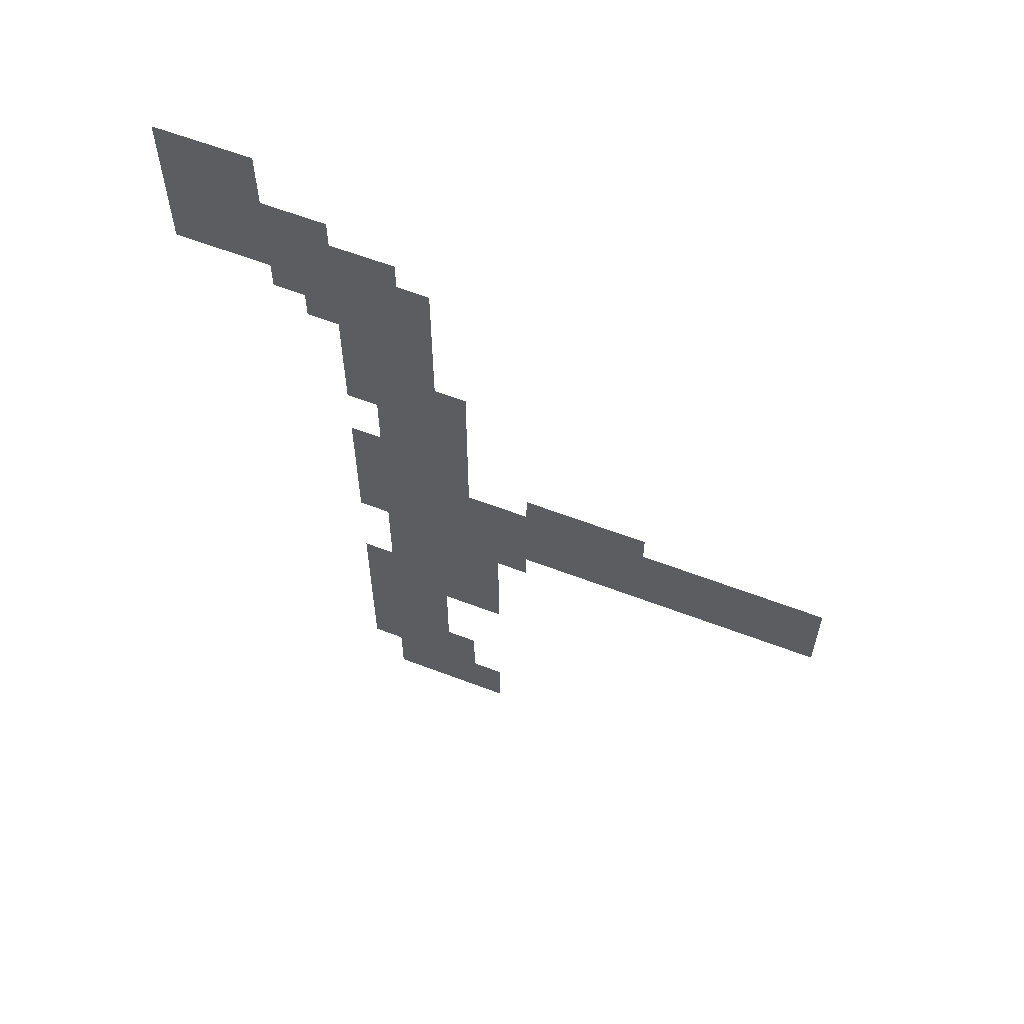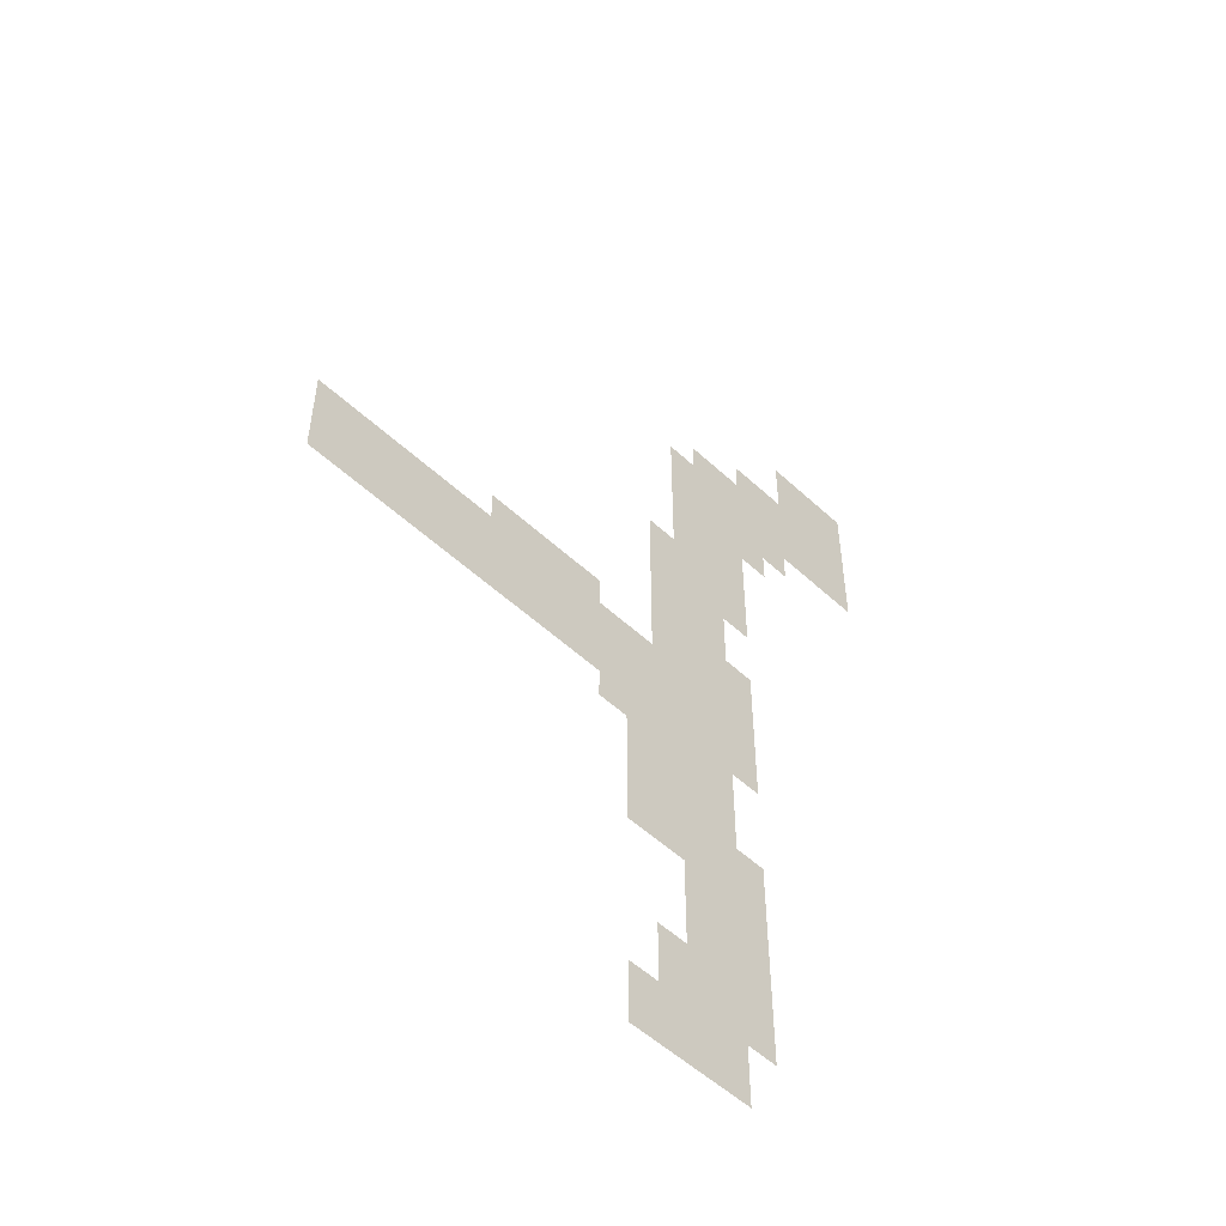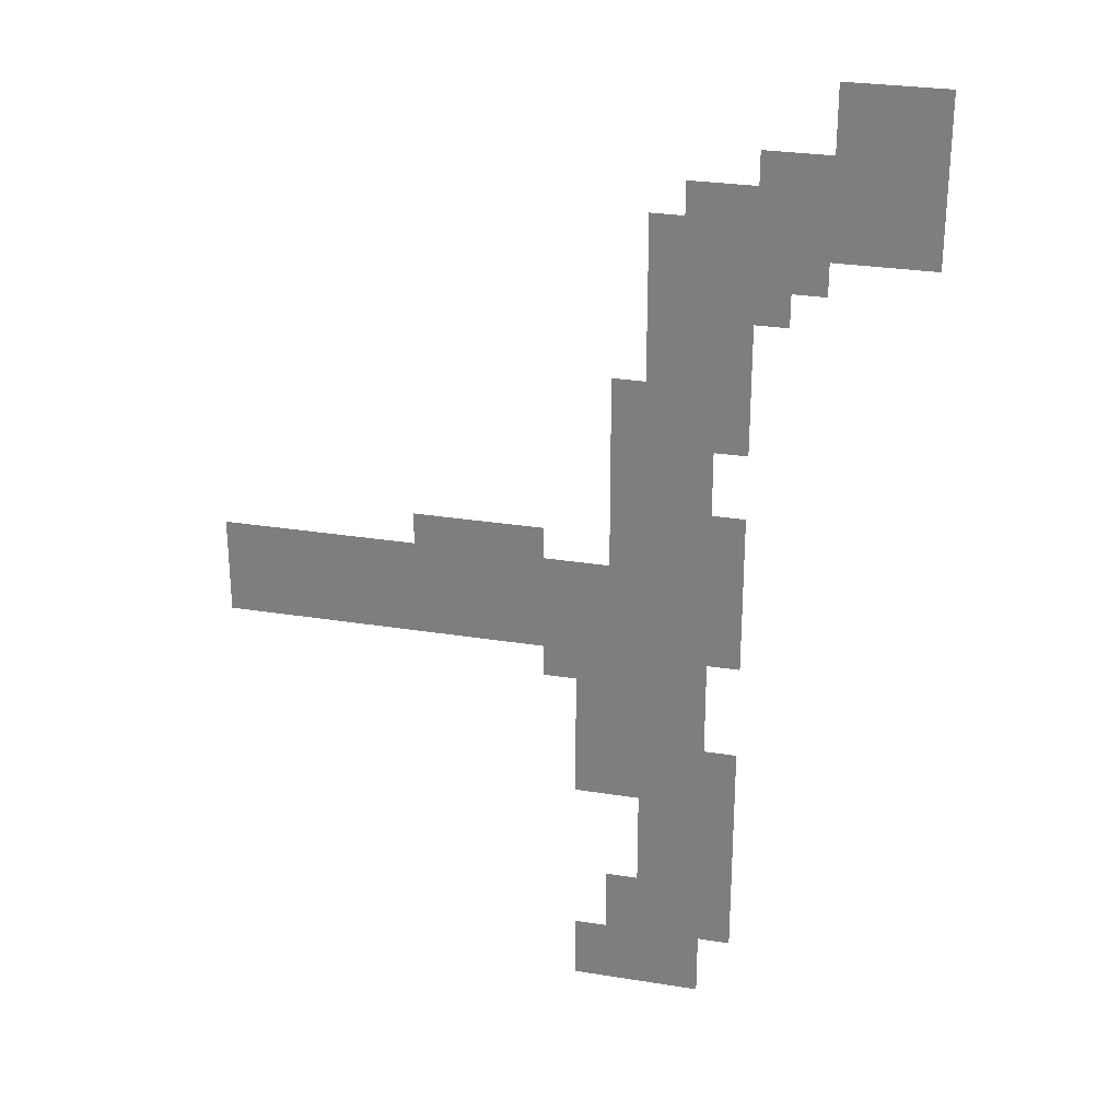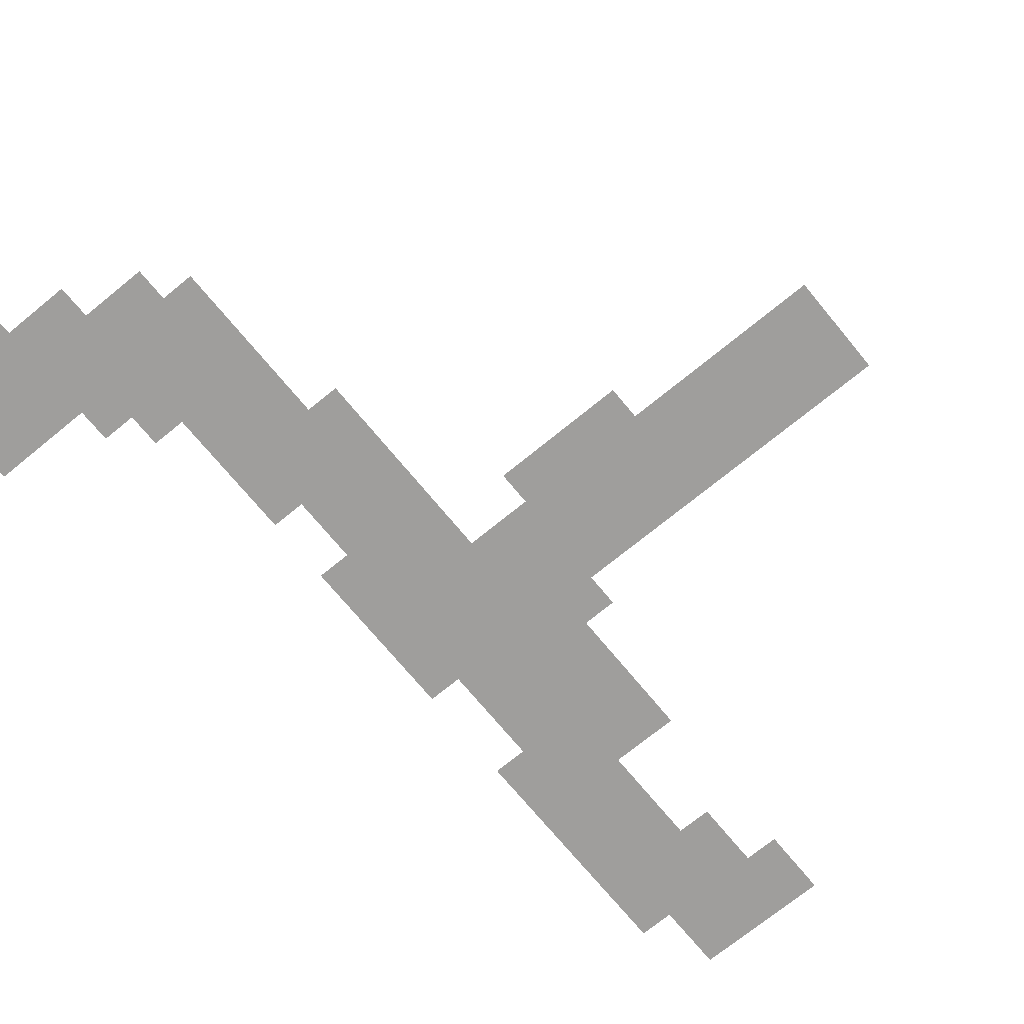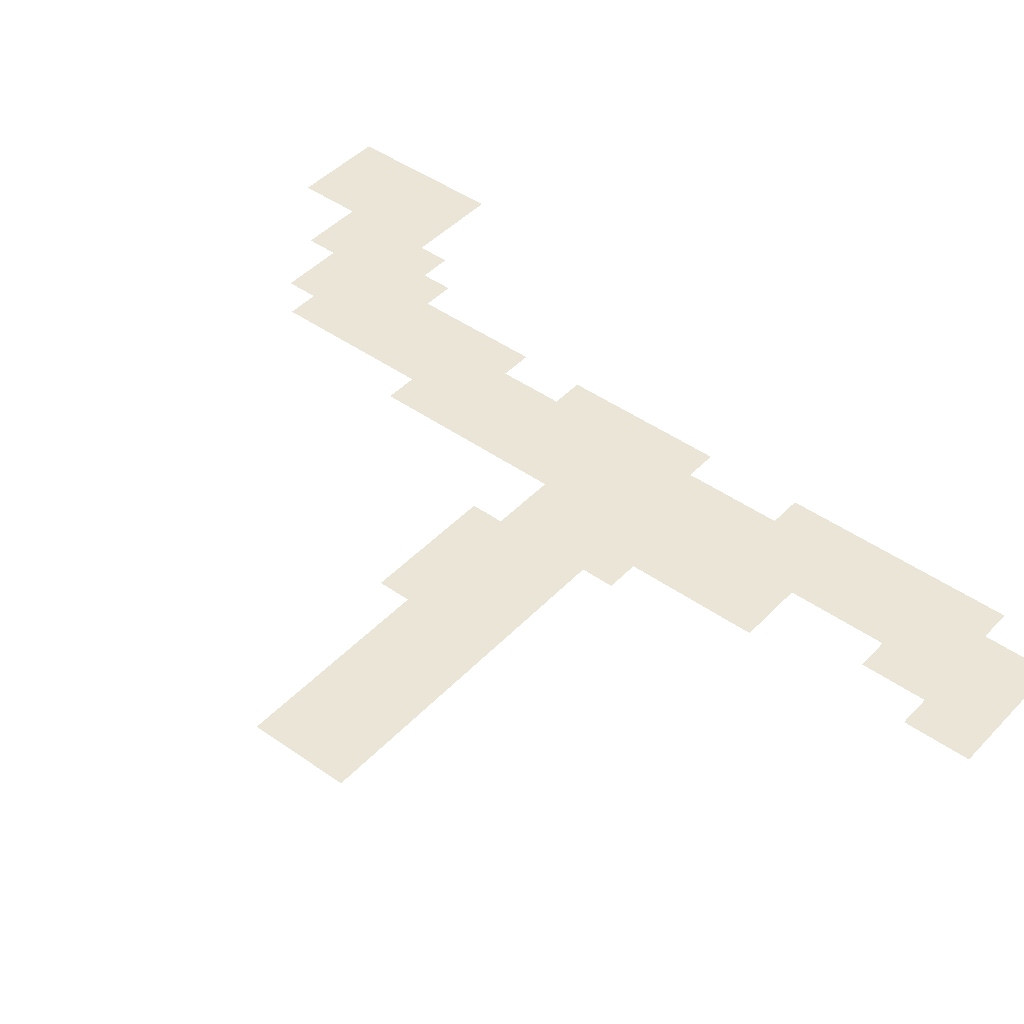
<metadata>
{"format":"obj","ext":"obj","renderer":"f3d","projection":"perspective","resolution":1024,"background":"white","views":[{"elev":61.6,"azim":-158.8,"up":"+Y"},{"elev":-53.5,"azim":-44.6,"up":"+Y"},{"elev":27.7,"azim":13.9,"up":"+Y"},{"elev":-71.1,"azim":-140.6,"up":"+Z"},{"elev":44.3,"azim":-50.3,"up":"+Z"}]}
</metadata>
<code>
v -288 -32 0
v -320 -32 0
v -320 0 0
v -288 0 0
v -320 -32 0
v -352 -32 0
v -352 0 0
v -320 0 0
v -352 -32 0
v -384 -32 0
v -384 0 0
v -352 0 0
v -288 -64 0
v -320 -64 0
v -320 -32 0
v -288 -32 0
v -320 -64 0
v -352 -64 0
v -352 -32 0
v -320 -32 0
v -352 -64 0
v -384 -64 0
v -384 -32 0
v -352 -32 0
v -288 -96 0
v -320 -96 0
v -320 -64 0
v -288 -64 0
v -320 -96 0
v -352 -96 0
v -352 -64 0
v -320 -64 0
v -352 -96 0
v -384 -96 0
v -384 -64 0
v -352 -64 0
v -384 -96 0
v -416 -96 0
v -416 -64 0
v -384 -64 0
v -416 -96 0
v -448 -96 0
v -448 -64 0
v -416 -64 0
v -288 -128 0
v -320 -128 0
v -320 -96 0
v -288 -96 0
v -320 -128 0
v -352 -128 0
v -352 -96 0
v -320 -96 0
v -352 -128 0
v -384 -128 0
v -384 -96 0
v -352 -96 0
v -384 -128 0
v -416 -128 0
v -416 -96 0
v -384 -96 0
v -416 -128 0
v -448 -128 0
v -448 -96 0
v -416 -96 0
v -448 -128 0
v -480 -128 0
v -480 -96 0
v -448 -96 0
v -480 -128 0
v -512 -128 0
v -512 -96 0
v -480 -96 0
v -288 -160 0
v -320 -160 0
v -320 -128 0
v -288 -128 0
v -320 -160 0
v -352 -160 0
v -352 -128 0
v -320 -128 0
v -352 -160 0
v -384 -160 0
v -384 -128 0
v -352 -128 0
v -384 -160 0
v -416 -160 0
v -416 -128 0
v -384 -128 0
v -416 -160 0
v -448 -160 0
v -448 -128 0
v -416 -128 0
v -448 -160 0
v -480 -160 0
v -480 -128 0
v -448 -128 0
v -480 -160 0
v -512 -160 0
v -512 -128 0
v -480 -128 0
v -512 -160 0
v -544 -160 0
v -544 -128 0
v -512 -128 0
v -384 -192 0
v -416 -192 0
v -416 -160 0
v -384 -160 0
v -416 -192 0
v -448 -192 0
v -448 -160 0
v -416 -160 0
v -448 -192 0
v -480 -192 0
v -480 -160 0
v -448 -160 0
v -480 -192 0
v -512 -192 0
v -512 -160 0
v -480 -160 0
v -512 -192 0
v -544 -192 0
v -544 -160 0
v -512 -160 0
v -416 -224 0
v -448 -224 0
v -448 -192 0
v -416 -192 0
v -448 -224 0
v -480 -224 0
v -480 -192 0
v -448 -192 0
v -480 -224 0
v -512 -224 0
v -512 -192 0
v -480 -192 0
v -512 -224 0
v -544 -224 0
v -544 -192 0
v -512 -192 0
v -448 -256 0
v -480 -256 0
v -480 -224 0
v -448 -224 0
v -480 -256 0
v -512 -256 0
v -512 -224 0
v -480 -224 0
v -512 -256 0
v -544 -256 0
v -544 -224 0
v -512 -224 0
v -448 -288 0
v -480 -288 0
v -480 -256 0
v -448 -256 0
v -480 -288 0
v -512 -288 0
v -512 -256 0
v -480 -256 0
v -512 -288 0
v -544 -288 0
v -544 -256 0
v -512 -256 0
v -448 -320 0
v -480 -320 0
v -480 -288 0
v -448 -288 0
v -480 -320 0
v -512 -320 0
v -512 -288 0
v -480 -288 0
v -512 -320 0
v -544 -320 0
v -544 -288 0
v -512 -288 0
v -544 -320 0
v -576 -320 0
v -576 -288 0
v -544 -288 0
v -448 -352 0
v -480 -352 0
v -480 -320 0
v -448 -320 0
v -480 -352 0
v -512 -352 0
v -512 -320 0
v -480 -320 0
v -512 -352 0
v -544 -352 0
v -544 -320 0
v -512 -320 0
v -544 -352 0
v -576 -352 0
v -576 -320 0
v -544 -320 0
v -480 -384 0
v -512 -384 0
v -512 -352 0
v -480 -352 0
v -512 -384 0
v -544 -384 0
v -544 -352 0
v -512 -352 0
v -544 -384 0
v -576 -384 0
v -576 -352 0
v -544 -352 0
v -480 -416 0
v -512 -416 0
v -512 -384 0
v -480 -384 0
v -512 -416 0
v -544 -416 0
v -544 -384 0
v -512 -384 0
v -544 -416 0
v -576 -416 0
v -576 -384 0
v -544 -384 0
v -448 -448 0
v -480 -448 0
v -480 -416 0
v -448 -416 0
v -480 -448 0
v -512 -448 0
v -512 -416 0
v -480 -416 0
v -512 -448 0
v -544 -448 0
v -544 -416 0
v -512 -416 0
v -544 -448 0
v -576 -448 0
v -576 -416 0
v -544 -416 0
v -448 -480 0
v -480 -480 0
v -480 -448 0
v -448 -448 0
v -480 -480 0
v -512 -480 0
v -512 -448 0
v -480 -448 0
v -512 -480 0
v -544 -480 0
v -544 -448 0
v -512 -448 0
v -544 -480 0
v -576 -480 0
v -576 -448 0
v -544 -448 0
v -640 -480 0
v -672 -480 0
v -672 -448 0
v -640 -448 0
v -672 -480 0
v -704 -480 0
v -704 -448 0
v -672 -448 0
v -704 -480 0
v -736 -480 0
v -736 -448 0
v -704 -448 0
v -736 -480 0
v -768 -480 0
v -768 -448 0
v -736 -448 0
v -448 -512 0
v -480 -512 0
v -480 -480 0
v -448 -480 0
v -480 -512 0
v -512 -512 0
v -512 -480 0
v -480 -480 0
v -512 -512 0
v -544 -512 0
v -544 -480 0
v -512 -480 0
v -544 -512 0
v -576 -512 0
v -576 -480 0
v -544 -480 0
v -576 -512 0
v -608 -512 0
v -608 -480 0
v -576 -480 0
v -608 -512 0
v -640 -512 0
v -640 -480 0
v -608 -480 0
v -640 -512 0
v -672 -512 0
v -672 -480 0
v -640 -480 0
v -672 -512 0
v -704 -512 0
v -704 -480 0
v -672 -480 0
v -704 -512 0
v -736 -512 0
v -736 -480 0
v -704 -480 0
v -736 -512 0
v -768 -512 0
v -768 -480 0
v -736 -480 0
v -768 -512 0
v -800 -512 0
v -800 -480 0
v -768 -480 0
v -800 -512 0
v -832 -512 0
v -832 -480 0
v -800 -480 0
v -832 -512 0
v -864 -512 0
v -864 -480 0
v -832 -480 0
v -864 -512 0
v -896 -512 0
v -896 -480 0
v -864 -480 0
v -896 -512 0
v -928 -512 0
v -928 -480 0
v -896 -480 0
v -928 -512 0
v -960 -512 0
v -960 -480 0
v -928 -480 0
v -448 -544 0
v -480 -544 0
v -480 -512 0
v -448 -512 0
v -480 -544 0
v -512 -544 0
v -512 -512 0
v -480 -512 0
v -512 -544 0
v -544 -544 0
v -544 -512 0
v -512 -512 0
v -544 -544 0
v -576 -544 0
v -576 -512 0
v -544 -512 0
v -576 -544 0
v -608 -544 0
v -608 -512 0
v -576 -512 0
v -608 -544 0
v -640 -544 0
v -640 -512 0
v -608 -512 0
v -640 -544 0
v -672 -544 0
v -672 -512 0
v -640 -512 0
v -672 -544 0
v -704 -544 0
v -704 -512 0
v -672 -512 0
v -704 -544 0
v -736 -544 0
v -736 -512 0
v -704 -512 0
v -736 -544 0
v -768 -544 0
v -768 -512 0
v -736 -512 0
v -768 -544 0
v -800 -544 0
v -800 -512 0
v -768 -512 0
v -800 -544 0
v -832 -544 0
v -832 -512 0
v -800 -512 0
v -832 -544 0
v -864 -544 0
v -864 -512 0
v -832 -512 0
v -864 -544 0
v -896 -544 0
v -896 -512 0
v -864 -512 0
v -896 -544 0
v -928 -544 0
v -928 -512 0
v -896 -512 0
v -928 -544 0
v -960 -544 0
v -960 -512 0
v -928 -512 0
v -448 -576 0
v -480 -576 0
v -480 -544 0
v -448 -544 0
v -480 -576 0
v -512 -576 0
v -512 -544 0
v -480 -544 0
v -512 -576 0
v -544 -576 0
v -544 -544 0
v -512 -544 0
v -544 -576 0
v -576 -576 0
v -576 -544 0
v -544 -544 0
v -576 -576 0
v -608 -576 0
v -608 -544 0
v -576 -544 0
v -608 -576 0
v -640 -576 0
v -640 -544 0
v -608 -544 0
v -640 -576 0
v -672 -576 0
v -672 -544 0
v -640 -544 0
v -672 -576 0
v -704 -576 0
v -704 -544 0
v -672 -544 0
v -704 -576 0
v -736 -576 0
v -736 -544 0
v -704 -544 0
v -736 -576 0
v -768 -576 0
v -768 -544 0
v -736 -544 0
v -768 -576 0
v -800 -576 0
v -800 -544 0
v -768 -544 0
v -800 -576 0
v -832 -576 0
v -832 -544 0
v -800 -544 0
v -832 -576 0
v -864 -576 0
v -864 -544 0
v -832 -544 0
v -864 -576 0
v -896 -576 0
v -896 -544 0
v -864 -544 0
v -896 -576 0
v -928 -576 0
v -928 -544 0
v -896 -544 0
v -928 -576 0
v -960 -576 0
v -960 -544 0
v -928 -544 0
v -480 -608 0
v -512 -608 0
v -512 -576 0
v -480 -576 0
v -512 -608 0
v -544 -608 0
v -544 -576 0
v -512 -576 0
v -544 -608 0
v -576 -608 0
v -576 -576 0
v -544 -576 0
v -576 -608 0
v -608 -608 0
v -608 -576 0
v -576 -576 0
v -608 -608 0
v -640 -608 0
v -640 -576 0
v -608 -576 0
v -480 -640 0
v -512 -640 0
v -512 -608 0
v -480 -608 0
v -512 -640 0
v -544 -640 0
v -544 -608 0
v -512 -608 0
v -544 -640 0
v -576 -640 0
v -576 -608 0
v -544 -608 0
v -576 -640 0
v -608 -640 0
v -608 -608 0
v -576 -608 0
v -480 -672 0
v -512 -672 0
v -512 -640 0
v -480 -640 0
v -512 -672 0
v -544 -672 0
v -544 -640 0
v -512 -640 0
v -544 -672 0
v -576 -672 0
v -576 -640 0
v -544 -640 0
v -576 -672 0
v -608 -672 0
v -608 -640 0
v -576 -640 0
v -448 -704 0
v -480 -704 0
v -480 -672 0
v -448 -672 0
v -480 -704 0
v -512 -704 0
v -512 -672 0
v -480 -672 0
v -512 -704 0
v -544 -704 0
v -544 -672 0
v -512 -672 0
v -544 -704 0
v -576 -704 0
v -576 -672 0
v -544 -672 0
v -576 -704 0
v -608 -704 0
v -608 -672 0
v -576 -672 0
v -448 -736 0
v -480 -736 0
v -480 -704 0
v -448 -704 0
v -480 -736 0
v -512 -736 0
v -512 -704 0
v -480 -704 0
v -512 -736 0
v -544 -736 0
v -544 -704 0
v -512 -704 0
v -544 -736 0
v -576 -736 0
v -576 -704 0
v -544 -704 0
v -576 -736 0
v -608 -736 0
v -608 -704 0
v -576 -704 0
v -448 -768 0
v -480 -768 0
v -480 -736 0
v -448 -736 0
v -480 -768 0
v -512 -768 0
v -512 -736 0
v -480 -736 0
v -512 -768 0
v -544 -768 0
v -544 -736 0
v -512 -736 0
v -448 -800 0
v -480 -800 0
v -480 -768 0
v -448 -768 0
v -480 -800 0
v -512 -800 0
v -512 -768 0
v -480 -768 0
v -512 -800 0
v -544 -800 0
v -544 -768 0
v -512 -768 0
v -448 -832 0
v -480 -832 0
v -480 -800 0
v -448 -800 0
v -480 -832 0
v -512 -832 0
v -512 -800 0
v -480 -800 0
v -512 -832 0
v -544 -832 0
v -544 -800 0
v -512 -800 0
v -448 -864 0
v -480 -864 0
v -480 -832 0
v -448 -832 0
v -480 -864 0
v -512 -864 0
v -512 -832 0
v -480 -832 0
v -512 -864 0
v -544 -864 0
v -544 -832 0
v -512 -832 0
v -544 -864 0
v -576 -864 0
v -576 -832 0
v -544 -832 0
v -448 -896 0
v -480 -896 0
v -480 -864 0
v -448 -864 0
v -480 -896 0
v -512 -896 0
v -512 -864 0
v -480 -864 0
v -512 -896 0
v -544 -896 0
v -544 -864 0
v -512 -864 0
v -544 -896 0
v -576 -896 0
v -576 -864 0
v -544 -864 0
v -480 -928 0
v -512 -928 0
v -512 -896 0
v -480 -896 0
v -512 -928 0
v -544 -928 0
v -544 -896 0
v -512 -896 0
v -544 -928 0
v -576 -928 0
v -576 -896 0
v -544 -896 0
v -576 -928 0
v -608 -928 0
v -608 -896 0
v -576 -896 0
v -480 -960 0
v -512 -960 0
v -512 -928 0
v -480 -928 0
v -512 -960 0
v -544 -960 0
v -544 -928 0
v -512 -928 0
v -544 -960 0
v -576 -960 0
v -576 -928 0
v -544 -928 0
v -576 -960 0
v -608 -960 0
v -608 -928 0
v -576 -928 0
g EastJungle2_mesh_0002
f 1 2 3 4
f 5 6 7 8
f 9 10 11 12
f 13 14 15 16
f 17 18 19 20
f 21 22 23 24
f 25 26 27 28
f 29 30 31 32
f 33 34 35 36
f 37 38 39 40
f 41 42 43 44
f 45 46 47 48
f 49 50 51 52
f 53 54 55 56
f 57 58 59 60
f 61 62 63 64
f 65 66 67 68
f 69 70 71 72
f 73 74 75 76
f 77 78 79 80
f 81 82 83 84
f 85 86 87 88
f 89 90 91 92
f 93 94 95 96
f 97 98 99 100
f 101 102 103 104
f 105 106 107 108
f 109 110 111 112
f 113 114 115 116
f 117 118 119 120
f 121 122 123 124
f 125 126 127 128
f 129 130 131 132
f 133 134 135 136
f 137 138 139 140
f 141 142 143 144
f 145 146 147 148
f 149 150 151 152
f 153 154 155 156
f 157 158 159 160
f 161 162 163 164
f 165 166 167 168
f 169 170 171 172
f 173 174 175 176
f 177 178 179 180
f 181 182 183 184
f 185 186 187 188
f 189 190 191 192
f 193 194 195 196
f 197 198 199 200
f 201 202 203 204
f 205 206 207 208
f 209 210 211 212
f 213 214 215 216
f 217 218 219 220
f 221 222 223 224
f 225 226 227 228
f 229 230 231 232
f 233 234 235 236
f 237 238 239 240
f 241 242 243 244
f 245 246 247 248
f 249 250 251 252
f 253 254 255 256
f 257 258 259 260
f 261 262 263 264
f 265 266 267 268
f 269 270 271 272
f 273 274 275 276
f 277 278 279 280
f 281 282 283 284
f 285 286 287 288
f 289 290 291 292
f 293 294 295 296
f 297 298 299 300
f 301 302 303 304
f 305 306 307 308
f 309 310 311 312
f 313 314 315 316
f 317 318 319 320
f 321 322 323 324
f 325 326 327 328
f 329 330 331 332
f 333 334 335 336
f 337 338 339 340
f 341 342 343 344
f 345 346 347 348
f 349 350 351 352
f 353 354 355 356
f 357 358 359 360
f 361 362 363 364
f 365 366 367 368
f 369 370 371 372
f 373 374 375 376
f 377 378 379 380
f 381 382 383 384
f 385 386 387 388
f 389 390 391 392
f 393 394 395 396
f 397 398 399 400
f 401 402 403 404
f 405 406 407 408
f 409 410 411 412
f 413 414 415 416
f 417 418 419 420
f 421 422 423 424
f 425 426 427 428
f 429 430 431 432
f 433 434 435 436
f 437 438 439 440
f 441 442 443 444
f 445 446 447 448
f 449 450 451 452
f 453 454 455 456
f 457 458 459 460
f 461 462 463 464
f 465 466 467 468
f 469 470 471 472
f 473 474 475 476
f 477 478 479 480
f 481 482 483 484
f 485 486 487 488
f 489 490 491 492
f 493 494 495 496
f 497 498 499 500
f 501 502 503 504
f 505 506 507 508
f 509 510 511 512
f 513 514 515 516
f 517 518 519 520
f 521 522 523 524
f 525 526 527 528
f 529 530 531 532
f 533 534 535 536
f 537 538 539 540
f 541 542 543 544
f 545 546 547 548
f 549 550 551 552
f 553 554 555 556
f 557 558 559 560
f 561 562 563 564
f 565 566 567 568
f 569 570 571 572
f 573 574 575 576
f 577 578 579 580
f 581 582 583 584
f 585 586 587 588
f 589 590 591 592
f 593 594 595 596
f 597 598 599 600
f 601 602 603 604
f 605 606 607 608
f 609 610 611 612
f 613 614 615 616
f 617 618 619 620
f 621 622 623 624
f 625 626 627 628
f 629 630 631 632
f 633 634 635 636
f 637 638 639 640
f 641 642 643 644
f 645 646 647 648
f 649 650 651 652

</code>
